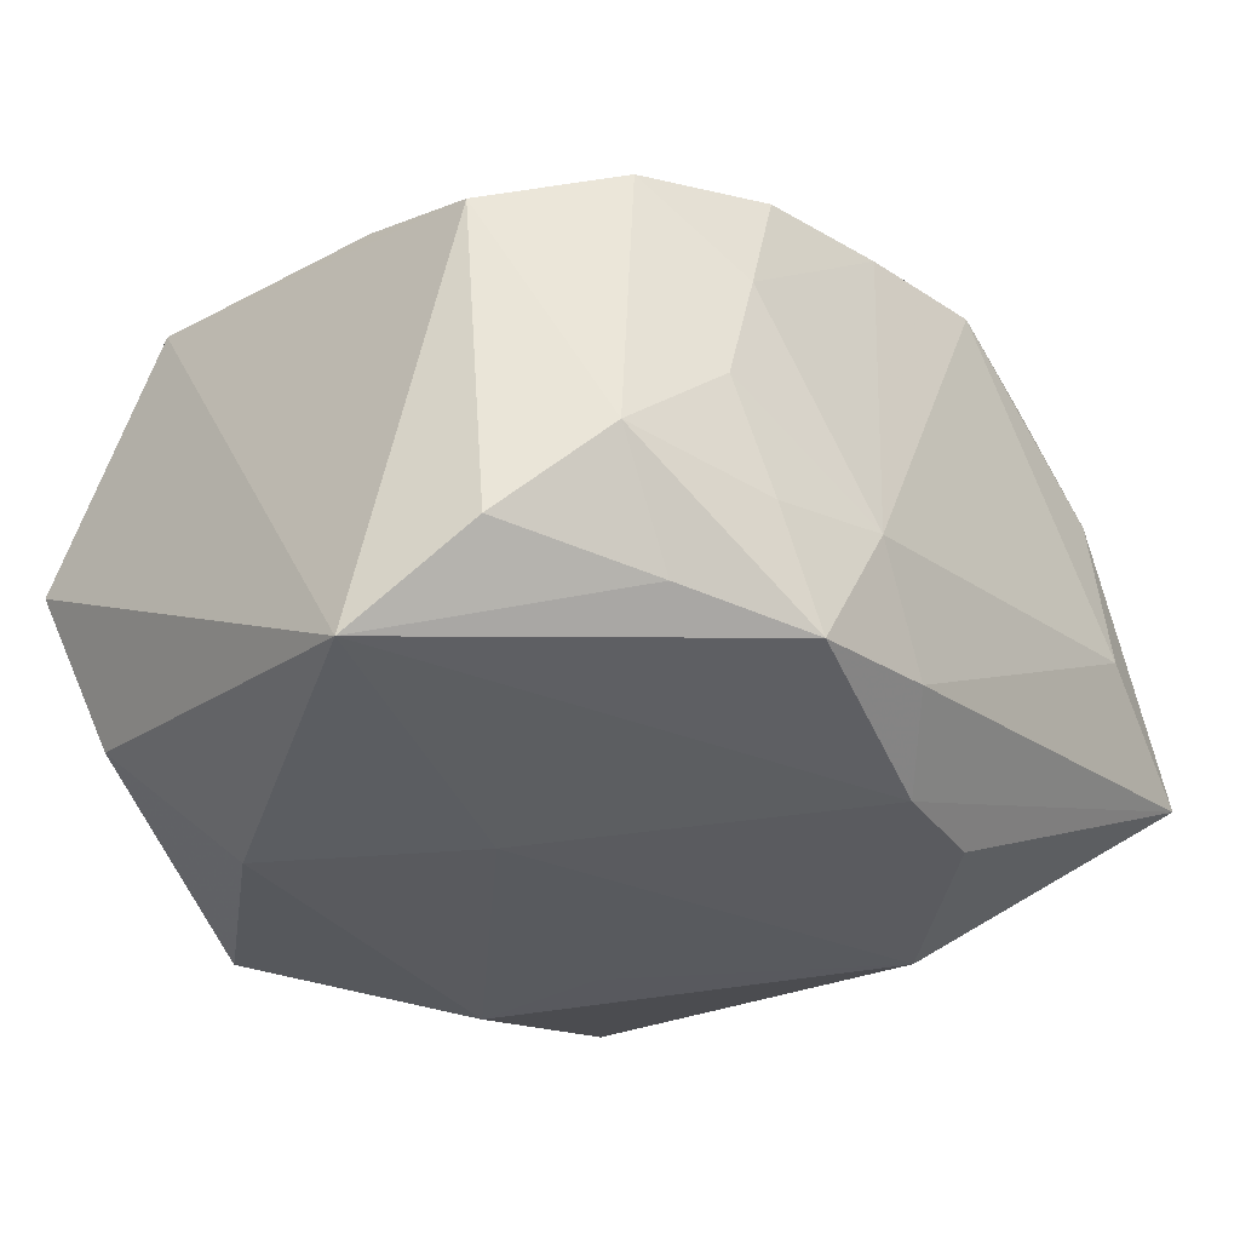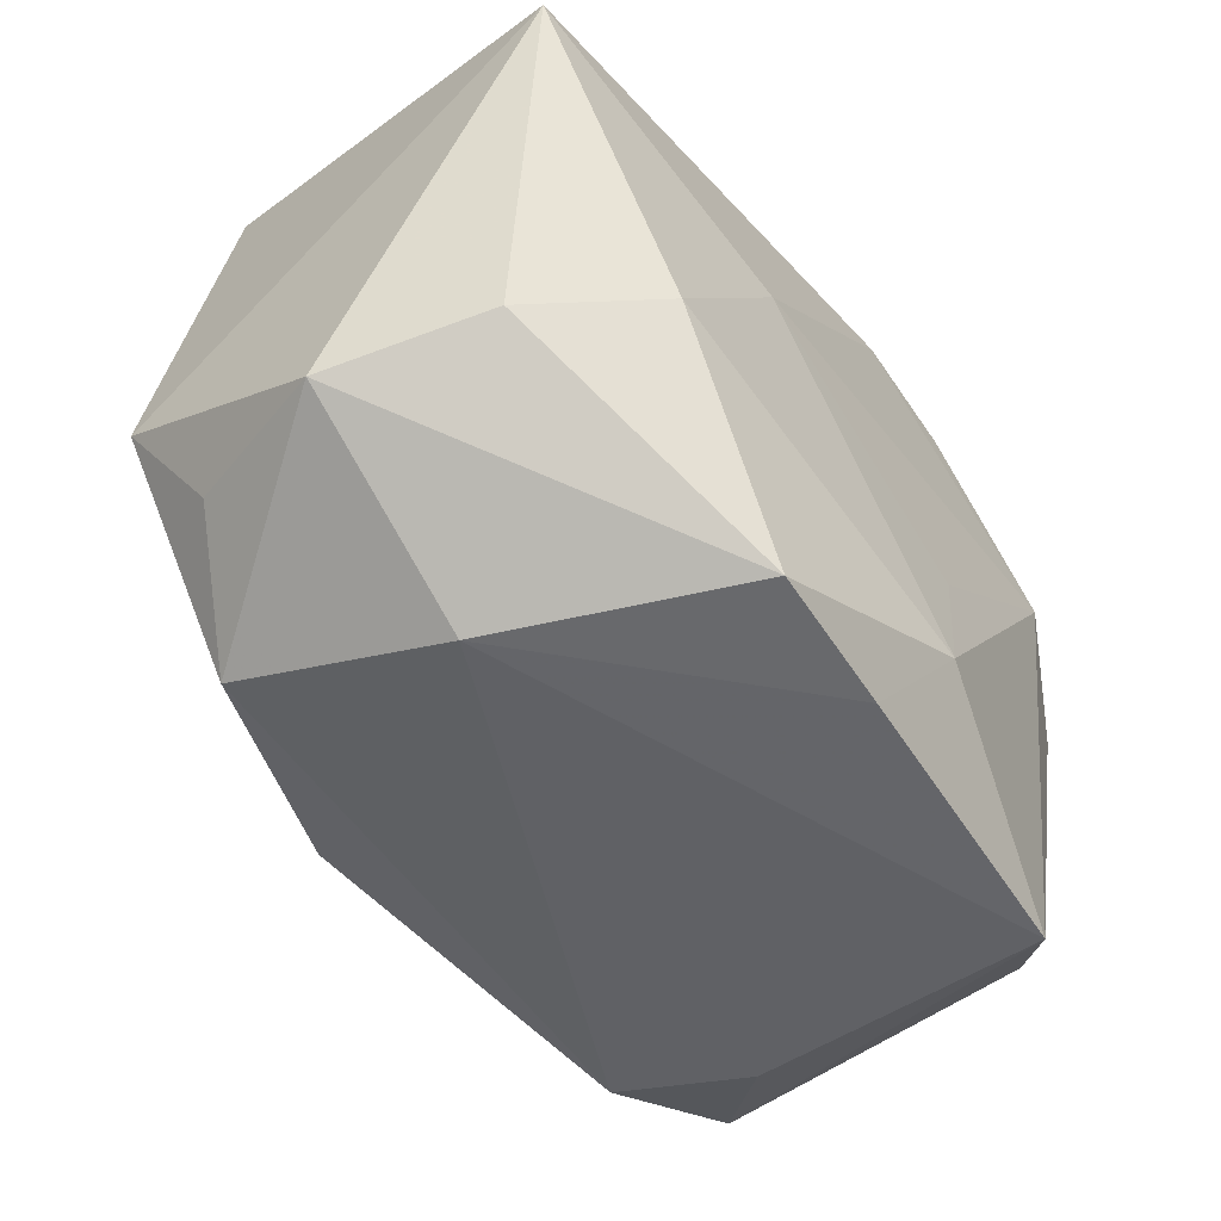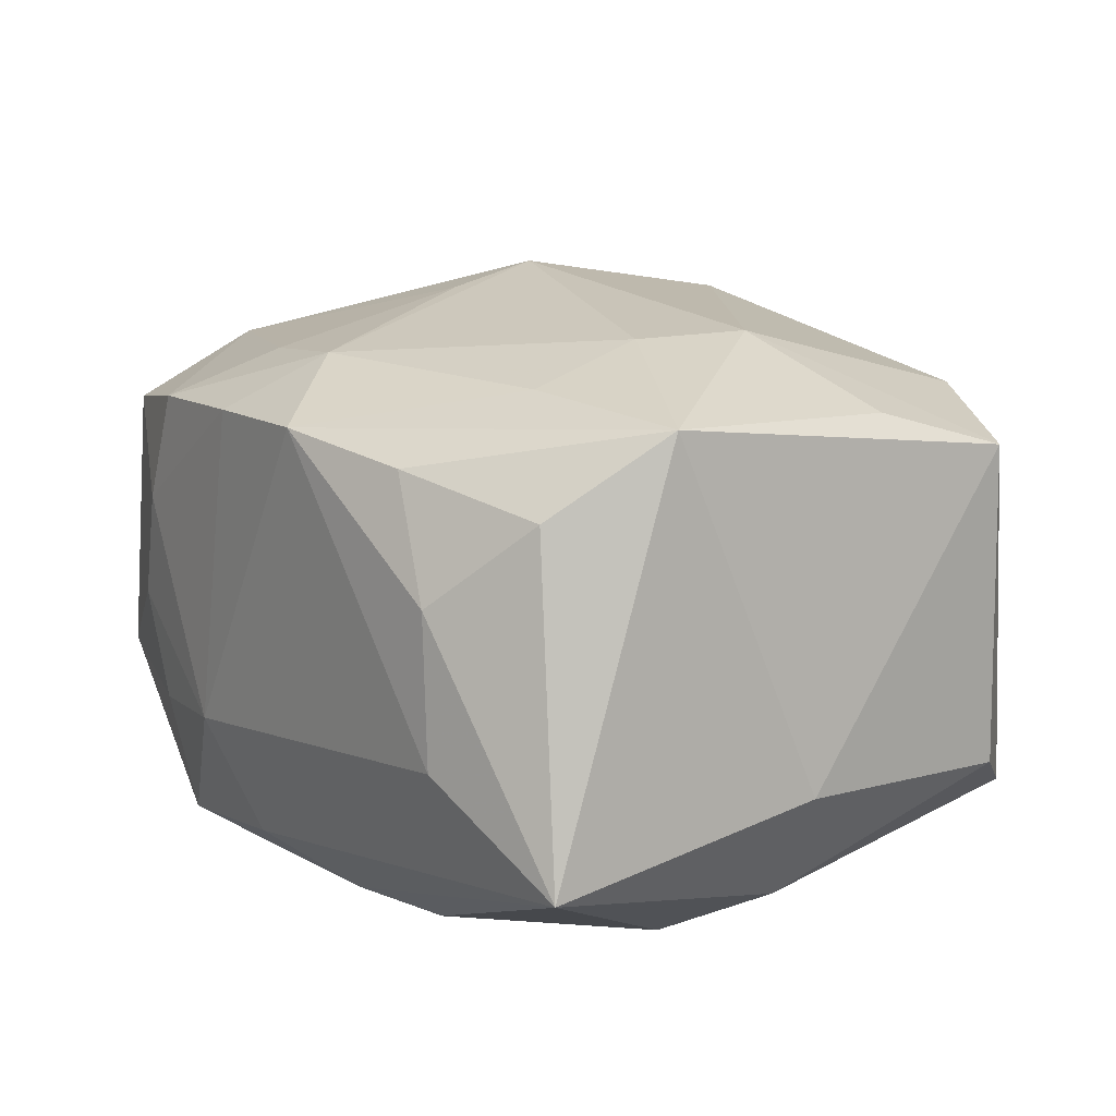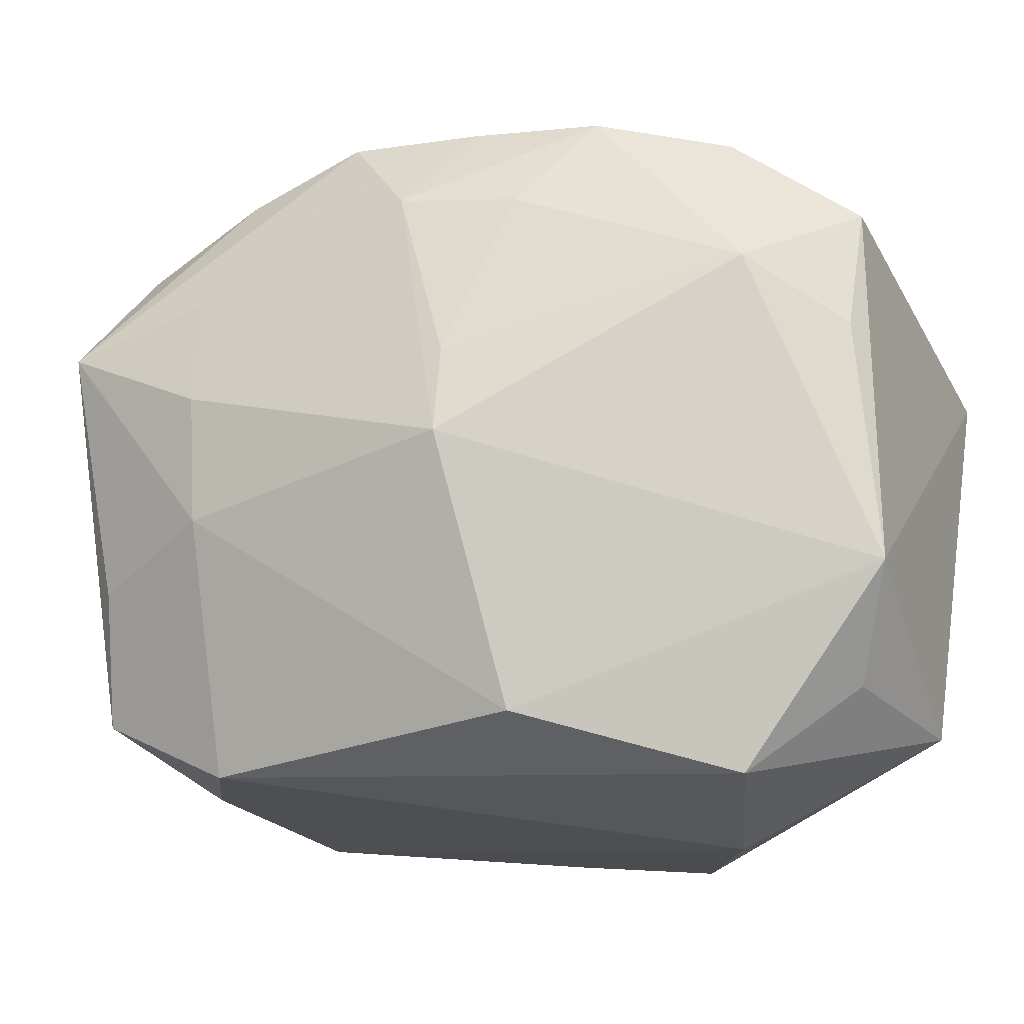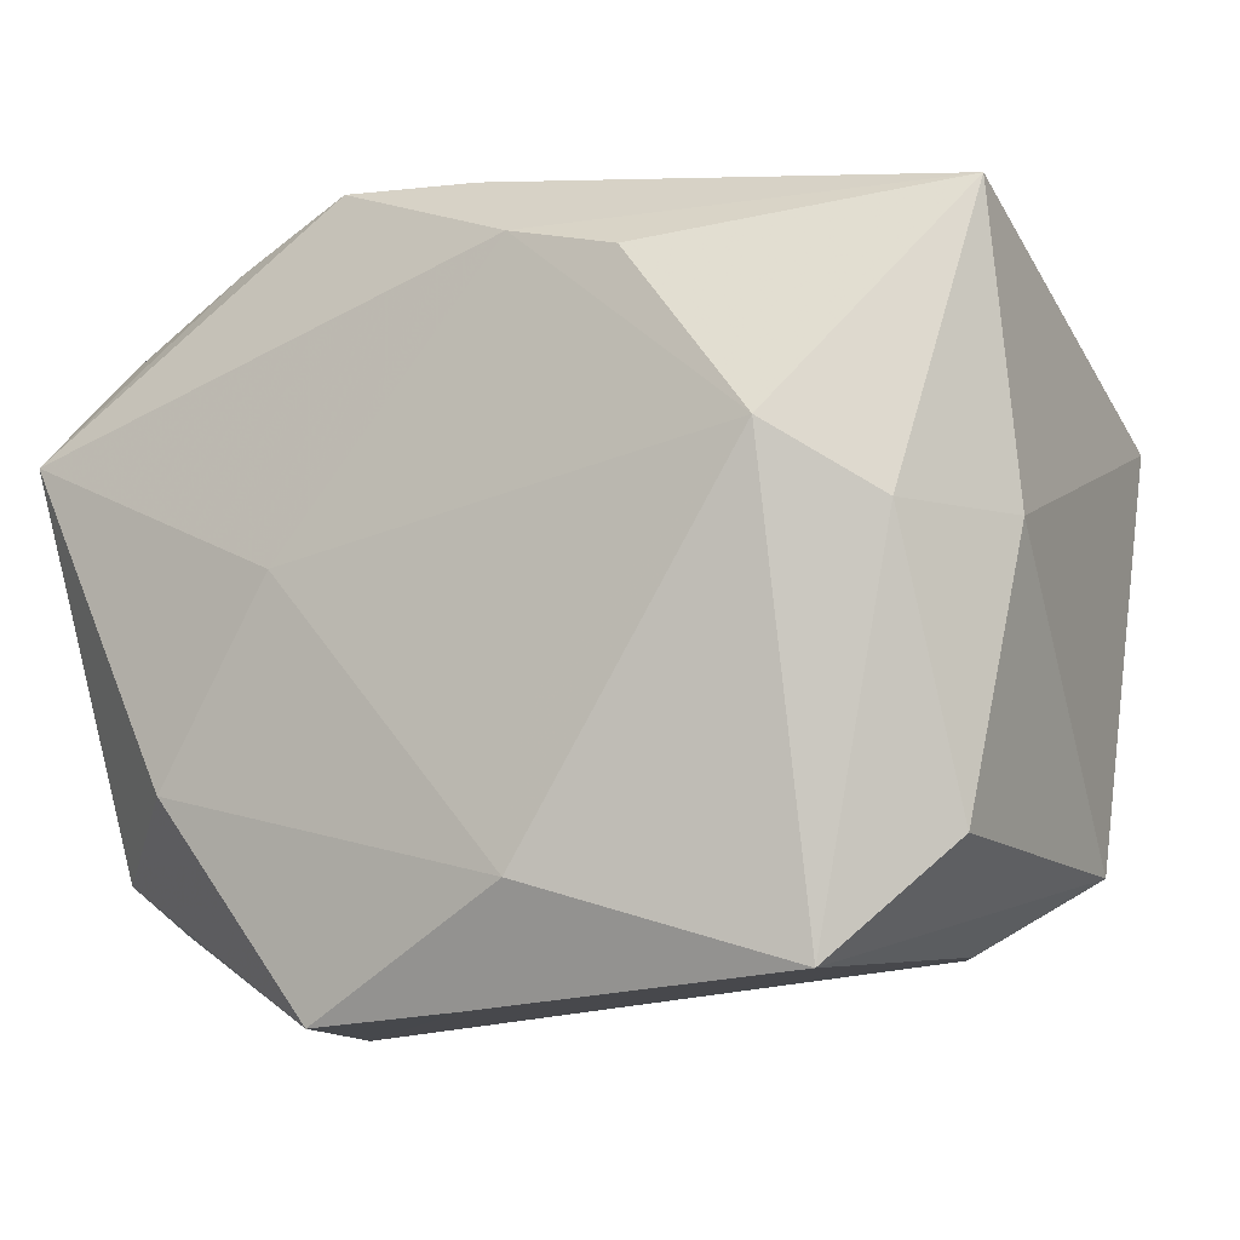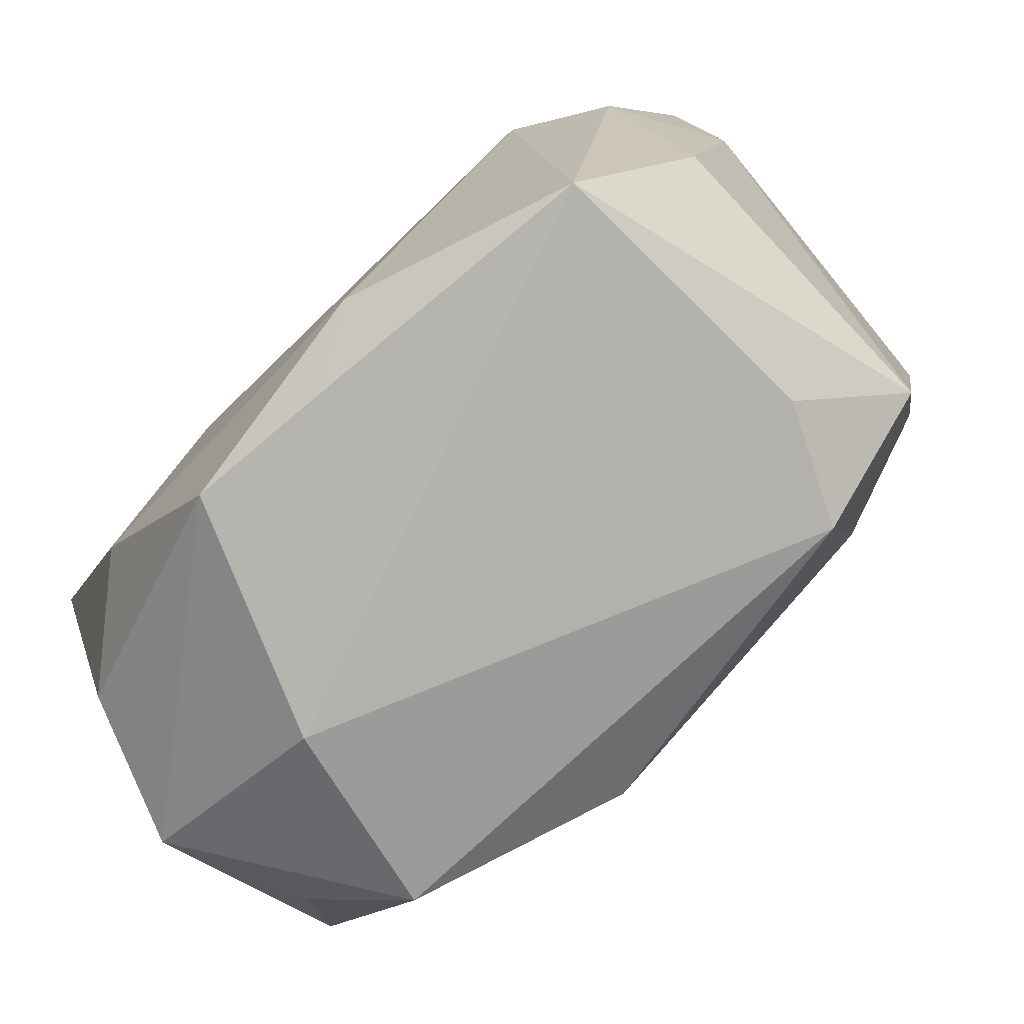
<metadata>
{"format":"obj","ext":"obj","renderer":"f3d","projection":"perspective","resolution":1024,"background":"white","views":[{"elev":-32.9,"azim":134.5,"up":"+Z"},{"elev":-56.9,"azim":128.7,"up":"+Y"},{"elev":17.3,"azim":-123.8,"up":"+Z"},{"elev":-14.5,"azim":22.6,"up":"+Y"},{"elev":-10.8,"azim":-147.5,"up":"+Y"},{"elev":-78.7,"azim":-133.1,"up":"+Y"}]}
</metadata>
<code>
v -0.00415 0.01572 -0.01468
v -0.01033 0.01404 -0.01446
v 0.001877 0.02021 0.01265
v 0.005028 -0.01543 0.01517
v -0.02385 0.008353 0.01527
v 0.02528 0.007848 -0.01516
v 0.02528 -0.01579 -0.002352
v 0.02528 -0.007539 0.009916
v -0.01783 0.01922 -0.002308
v 0.02289 -0.01387 0.006369
v -0.02564 0.01674 -0.00721
v -0.02292 0.0009281 -0.01162
v -0.001223 -0.02111 -0.0135
v -0.001459 0.01536 0.01586
v 0.01571 -0.01022 -0.01589
v -0.005017 -0.01529 -0.01582
v -0.02286 -0.01409 0.01108
v 0.01699 -0.01889 0.00998
v 0.02187 -0.01395 -0.0107
v -0.0002833 0.01979 -0.01158
v -0.024 -0.01357 -0.006934
v 0.007271 0.02026 -0.01262
v 0.01035 0.02037 -0.006636
v 0.01716 0.01802 0.01008
v -0.005713 0.02022 0.01325
v 0.008621 0.0003571 -0.01634
v 0.0237 0.006467 0.009343
v 0.01863 0.01858 -0.005554
v -0.02105 0.01458 0.01082
v -0.0219 -0.006406 0.01371
v 0.01848 0.01014 0.01293
v 0.02268 0.01415 -0.01049
v -0.0185 -0.01959 -0.0112
v 0.00944 0.01992 0.01189
v 0.01148 0.02031 0.005492
v 0.003842 0.0212 -0.005742
v 0.007147 -0.02173 -0.01454
v 0.002042 7.157e-05 0.01878
v -0.0145 -0.01777 0.01246
v -0.01681 0.01882 0.006031
v -0.01768 0.004695 -0.01489
v -0.0143 0.004129 0.01754
v -0.01318 0.01793 0.01235
v 0.002047 0.005117 0.01778
v -0.006052 -0.007492 -0.0157
v -0.01417 -0.003234 0.01712
v 0.01455 0.01755 -0.01172
v -0.01805 -0.01812 0.005756
v -0.0147 0.01071 0.01579
v 0.01338 -0.02173 -0.001379
v 0.024 0.01379 0.006856
v 0.005391 0.01479 0.0148
v 0.01314 0.02017 -0.0007879
v -0.02622 0.0009151 -0.004997
f 4 8 38
f 38 8 31
f 7 6 8
f 7 50 37
f 37 50 13
f 13 50 33
f 2 41 11
f 54 17 5
f 5 11 54
f 29 11 5
f 21 17 54
f 33 17 21
f 39 17 48
f 48 17 33
f 48 50 39
f 33 50 48
f 46 17 39
f 42 5 46
f 39 4 46
f 38 42 46
f 46 4 38
f 15 26 6
f 1 22 6
f 6 26 1
f 2 11 1
f 1 41 2
f 26 41 1
f 27 31 8
f 50 7 18
f 39 50 18
f 18 4 39
f 8 4 18
f 33 41 16
f 16 13 33
f 37 13 16
f 16 15 37
f 26 15 16
f 40 11 29
f 9 11 40
f 36 3 35
f 38 31 44
f 20 11 9
f 20 9 36
f 36 22 20
f 22 1 20
f 20 1 11
f 29 5 43
f 43 40 29
f 14 42 38
f 38 44 14
f 12 41 33
f 33 21 12
f 12 11 41
f 54 11 12
f 12 21 54
f 30 5 17
f 17 46 30
f 30 46 5
f 6 7 19
f 19 15 6
f 19 7 37
f 37 15 19
f 23 22 36
f 23 28 22
f 10 7 8
f 8 18 10
f 10 18 7
f 45 41 26
f 26 16 45
f 45 16 41
f 24 35 34
f 34 35 3
f 3 14 34
f 34 31 24
f 24 28 53
f 53 35 24
f 28 23 53
f 36 35 53
f 53 23 36
f 49 5 42
f 42 14 49
f 25 14 3
f 40 43 25
f 25 49 14
f 9 40 25
f 25 43 5
f 5 49 25
f 36 9 25
f 25 3 36
f 52 44 31
f 52 14 44
f 31 34 52
f 52 34 14
f 22 28 47
f 28 32 47
f 6 22 47
f 47 32 6
f 24 31 51
f 31 27 51
f 51 28 24
f 51 32 28
f 6 32 51
f 8 6 51
f 51 27 8

</code>
